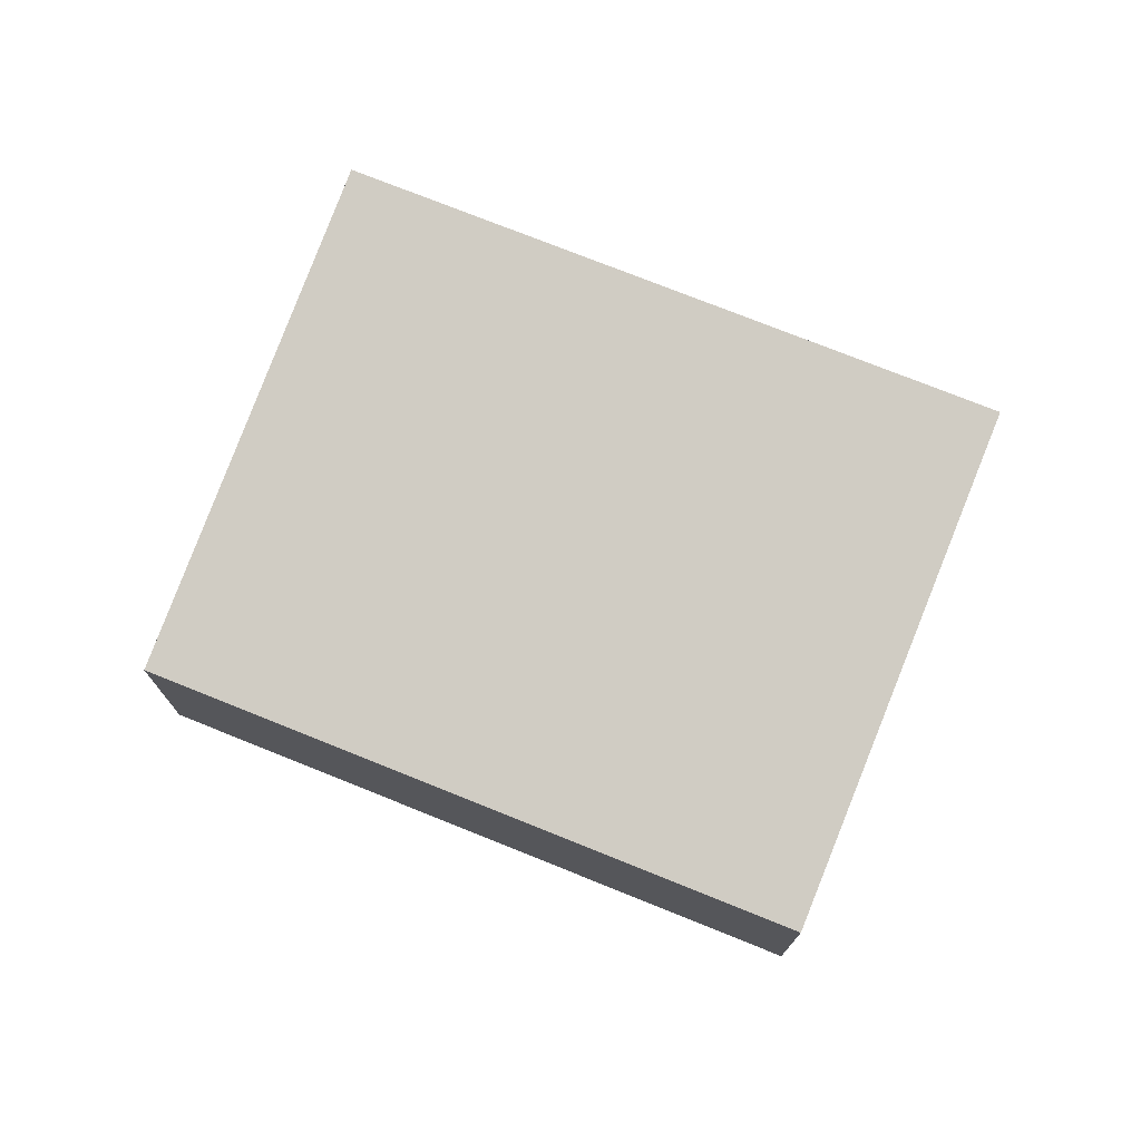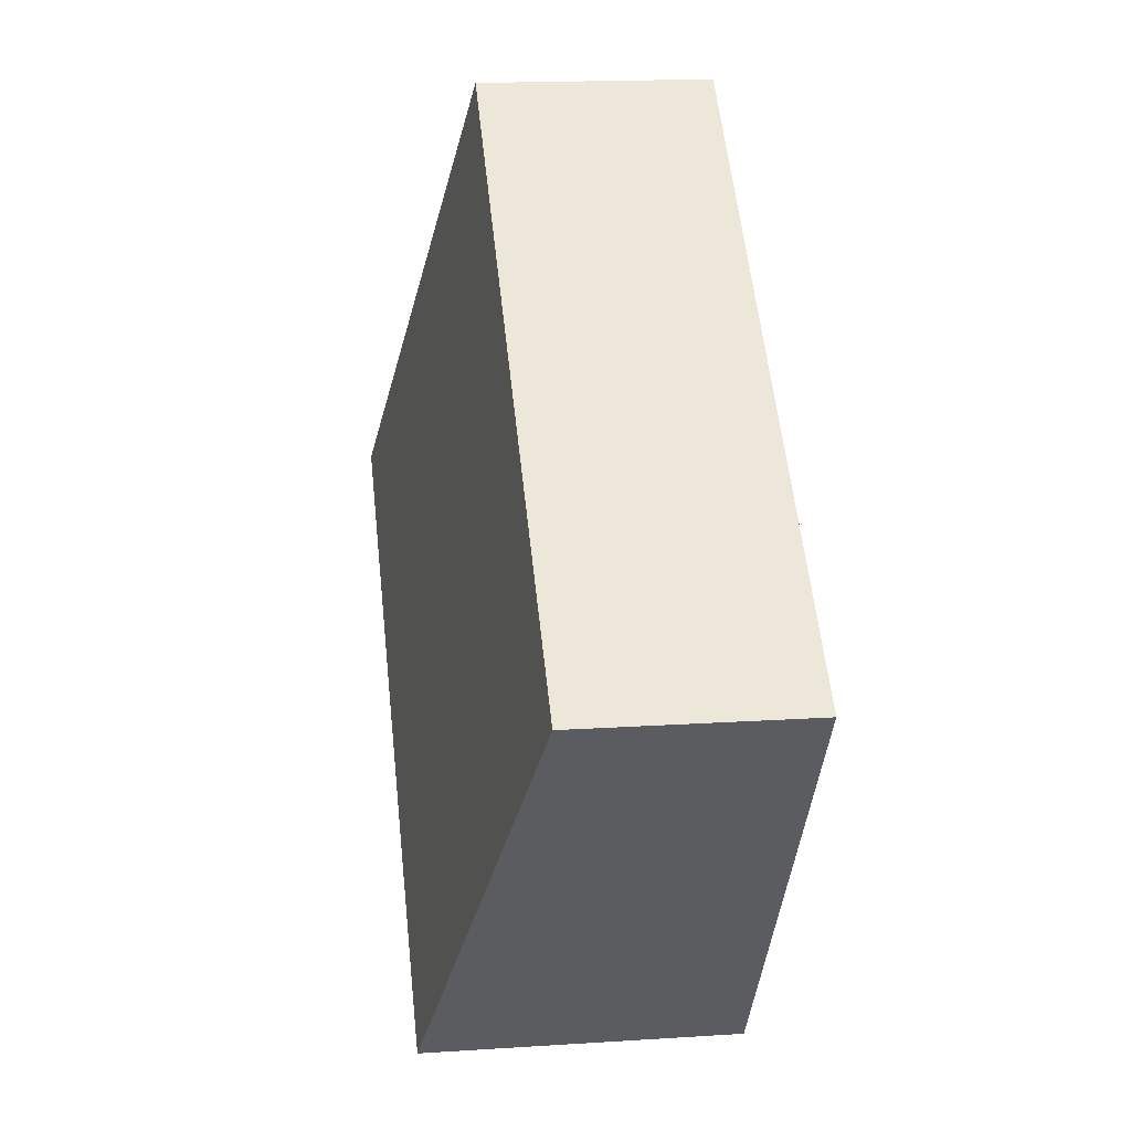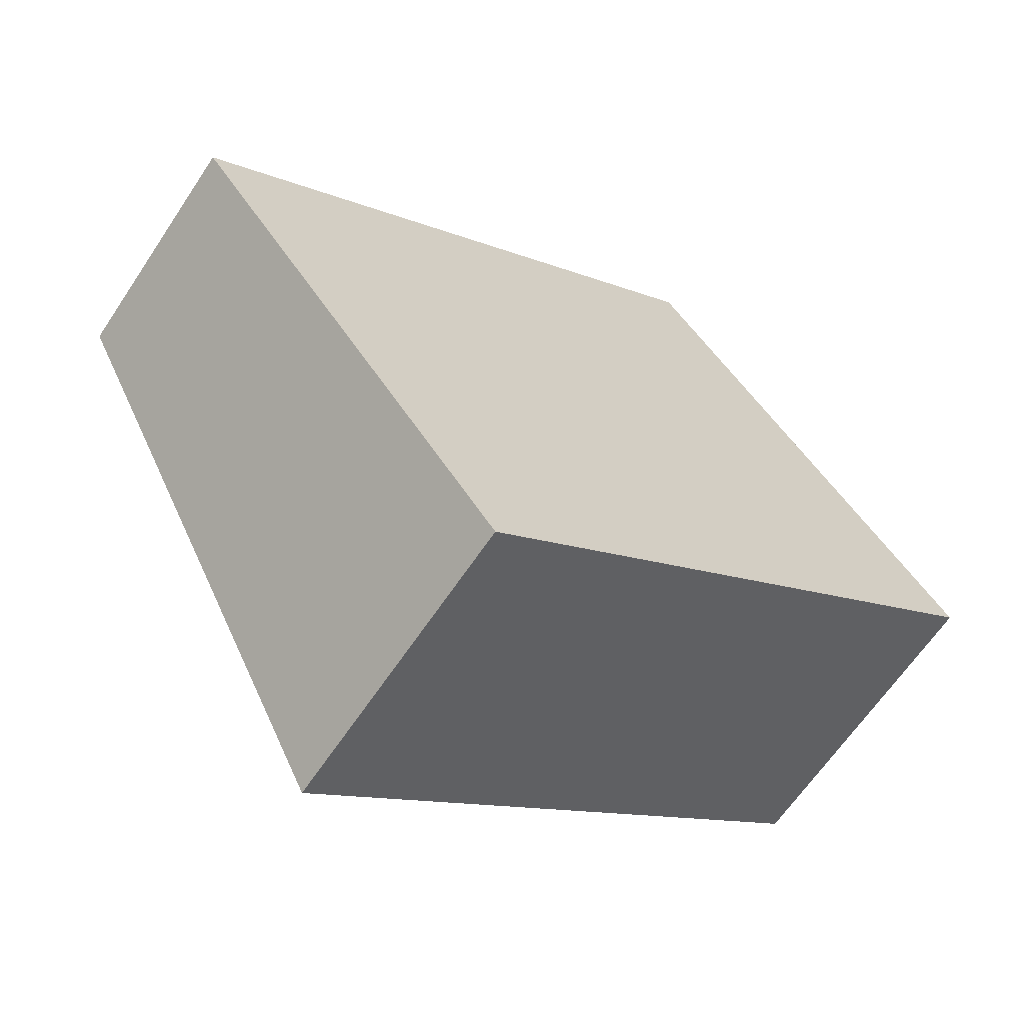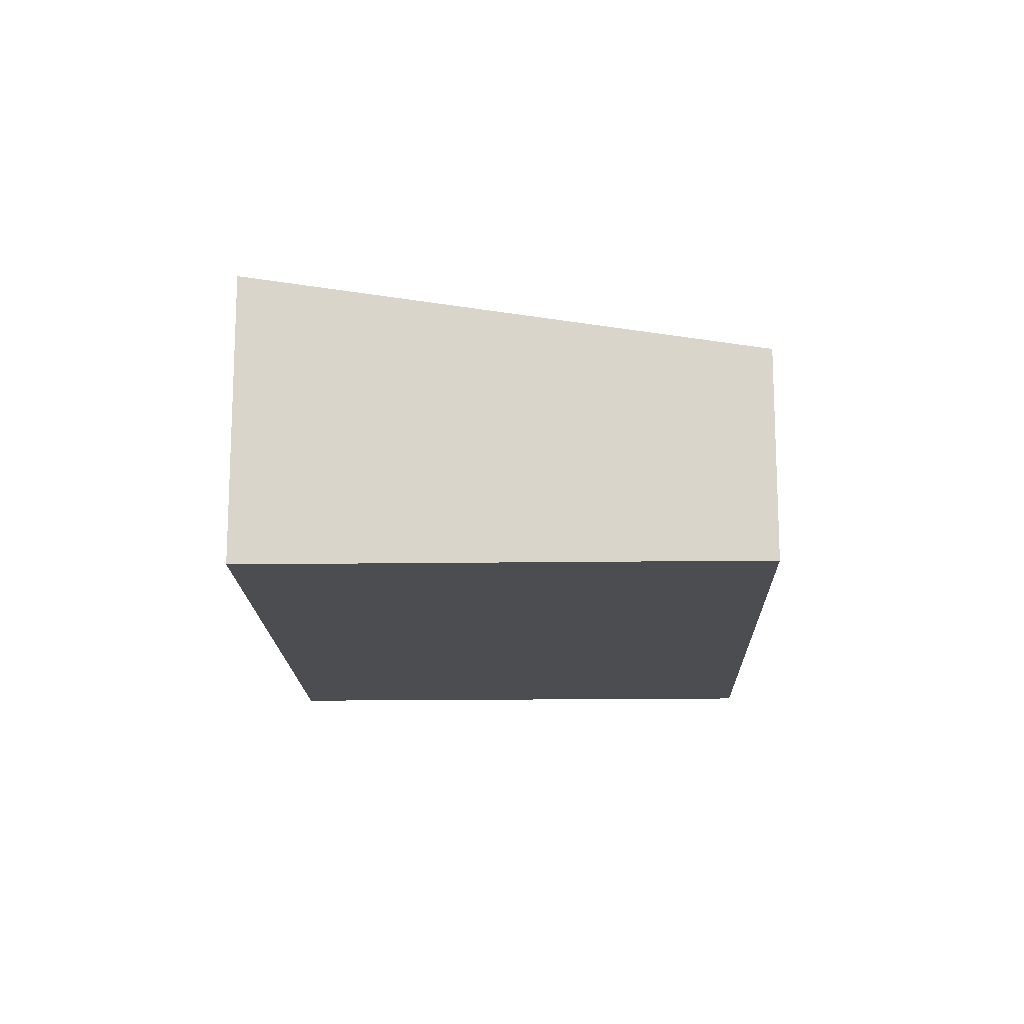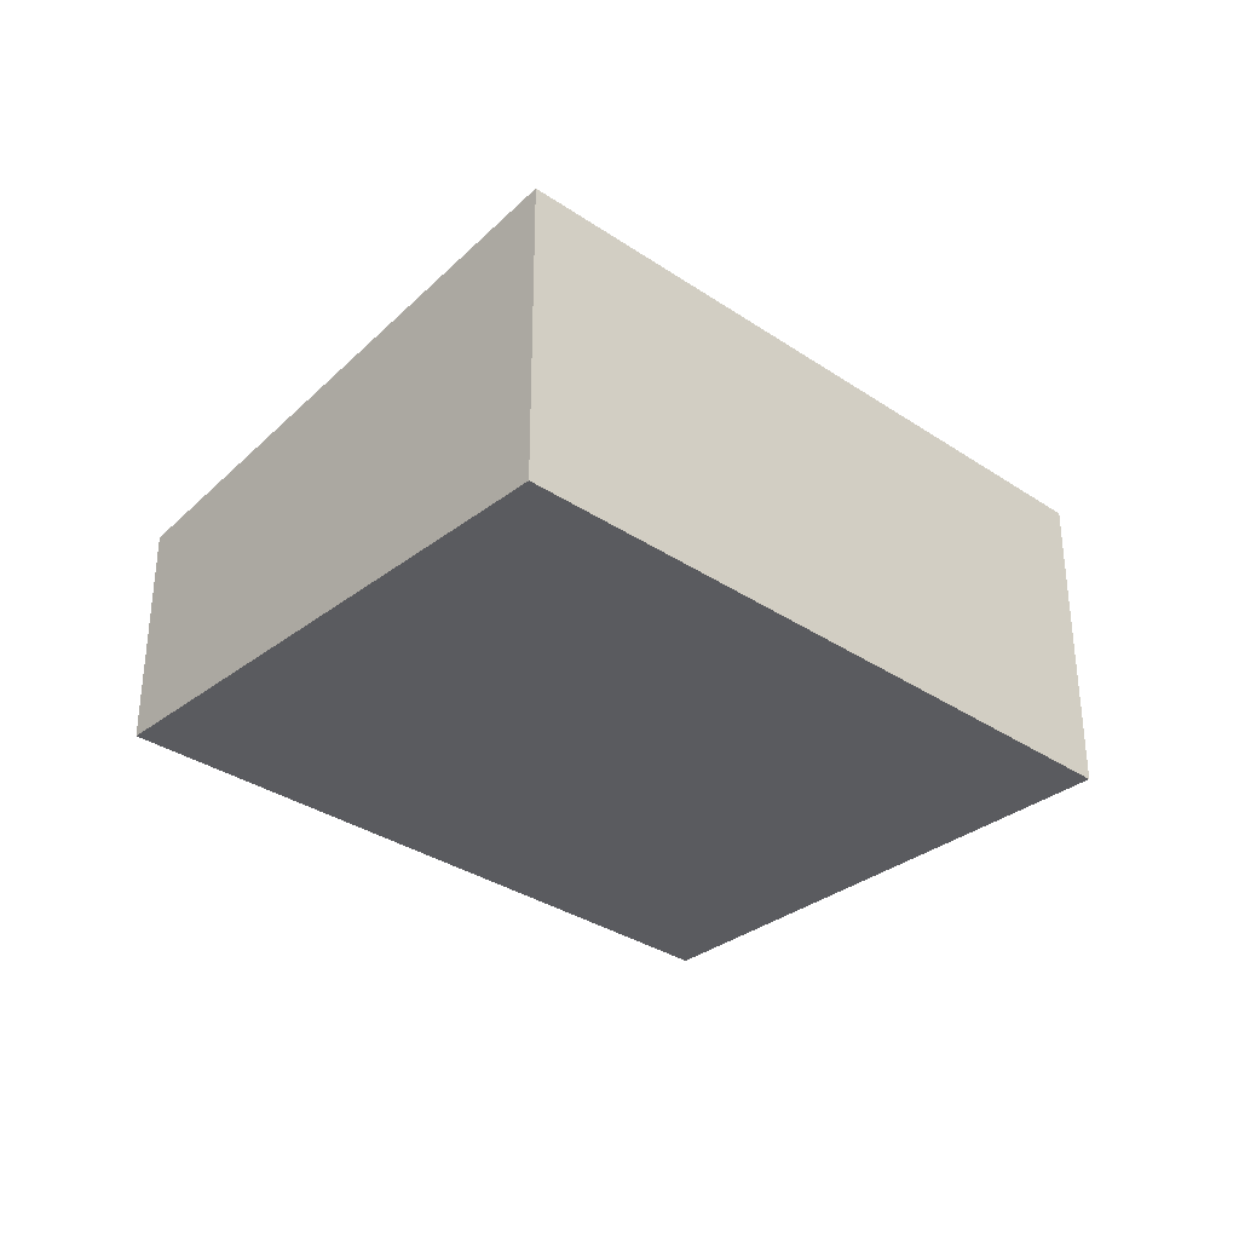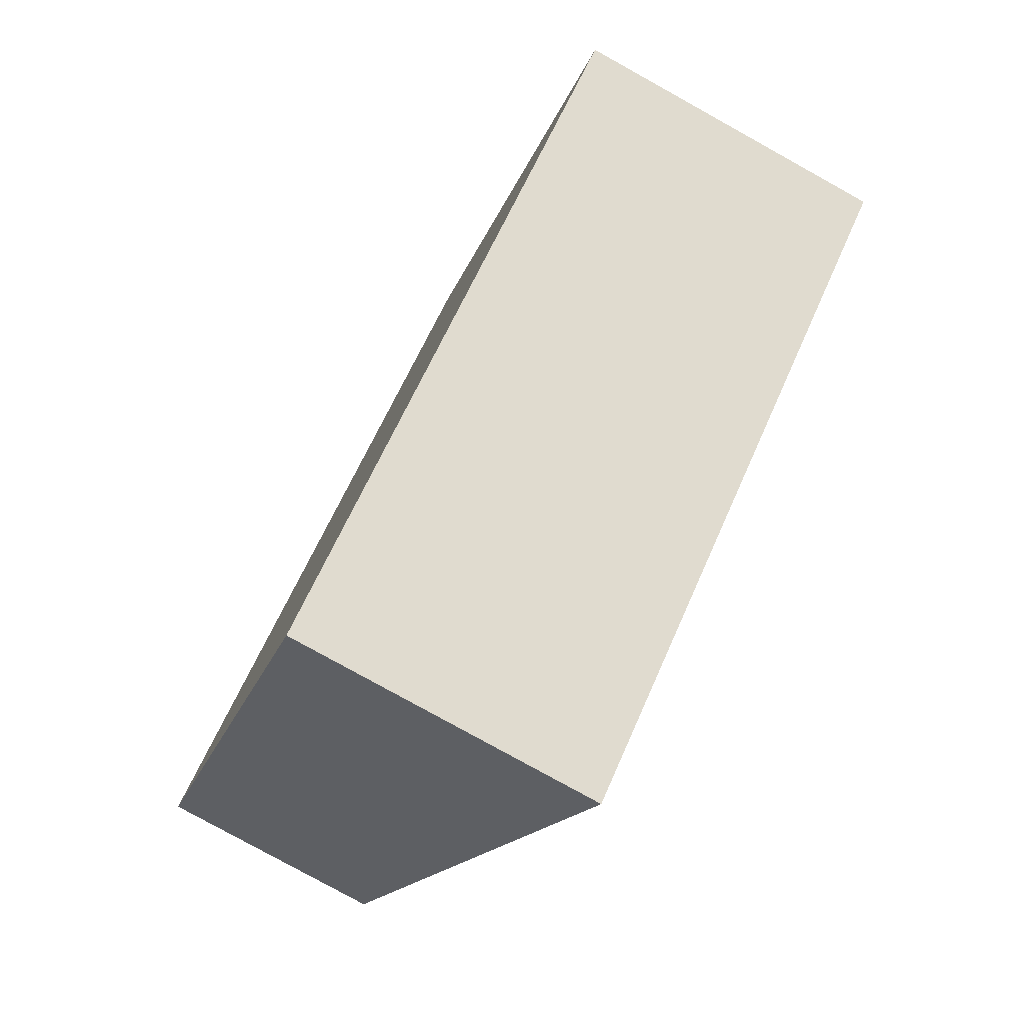
<metadata>
{"format":"obj","ext":"obj","renderer":"f3d","projection":"perspective","resolution":1024,"background":"white","views":[{"elev":74.8,"azim":-14.9,"up":"+Y"},{"elev":17.2,"azim":-97.4,"up":"+Z"},{"elev":-63.8,"azim":-33.6,"up":"+Z"},{"elev":-16.1,"azim":-125.2,"up":"+Y"},{"elev":-32.8,"azim":100.2,"up":"+Y"},{"elev":-79.8,"azim":61.0,"up":"+Z"}]}
</metadata>
<code>
v  0 1.761 1.078e-16
v  6.807 2.442 -0.338
v  2.604 2.442 -3.482
v  4.489 1.761 3.357
v  6.943 2.403 0.076
v  7.093 2.442 -0.124
v  2.604 2.132e-16 -3.482
v  0 0 0
v  4.489 -2.056e-16 3.357
v  6.943 -4.654e-18 0.076
v  7.093 7.593e-18 -0.124
v  6.807 2.07e-17 -0.338
g defaultobject
f 1 2 3
f 2 1 4
f 2 4 5
f 2 5 6
f 7 1 3
f 1 7 8
f 8 4 1
f 4 8 9
f 9 5 4
f 5 9 10
f 5 10 6
f 6 10 11
f 2 7 3
f 7 2 6
f 7 6 12
f 12 6 11
f 11 10 12
f 12 8 7
f 8 12 9
f 9 12 10

</code>
